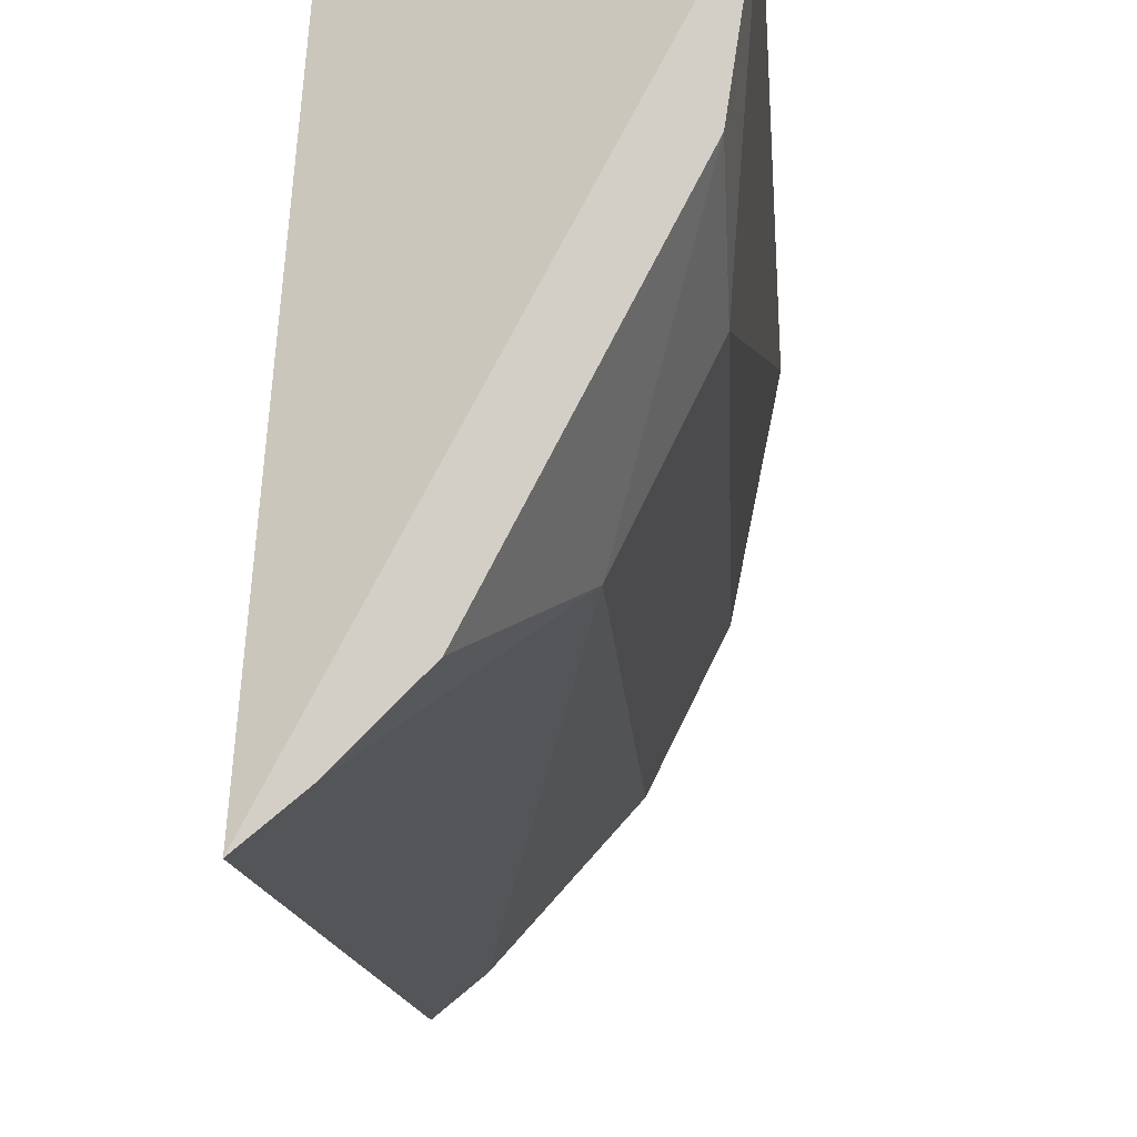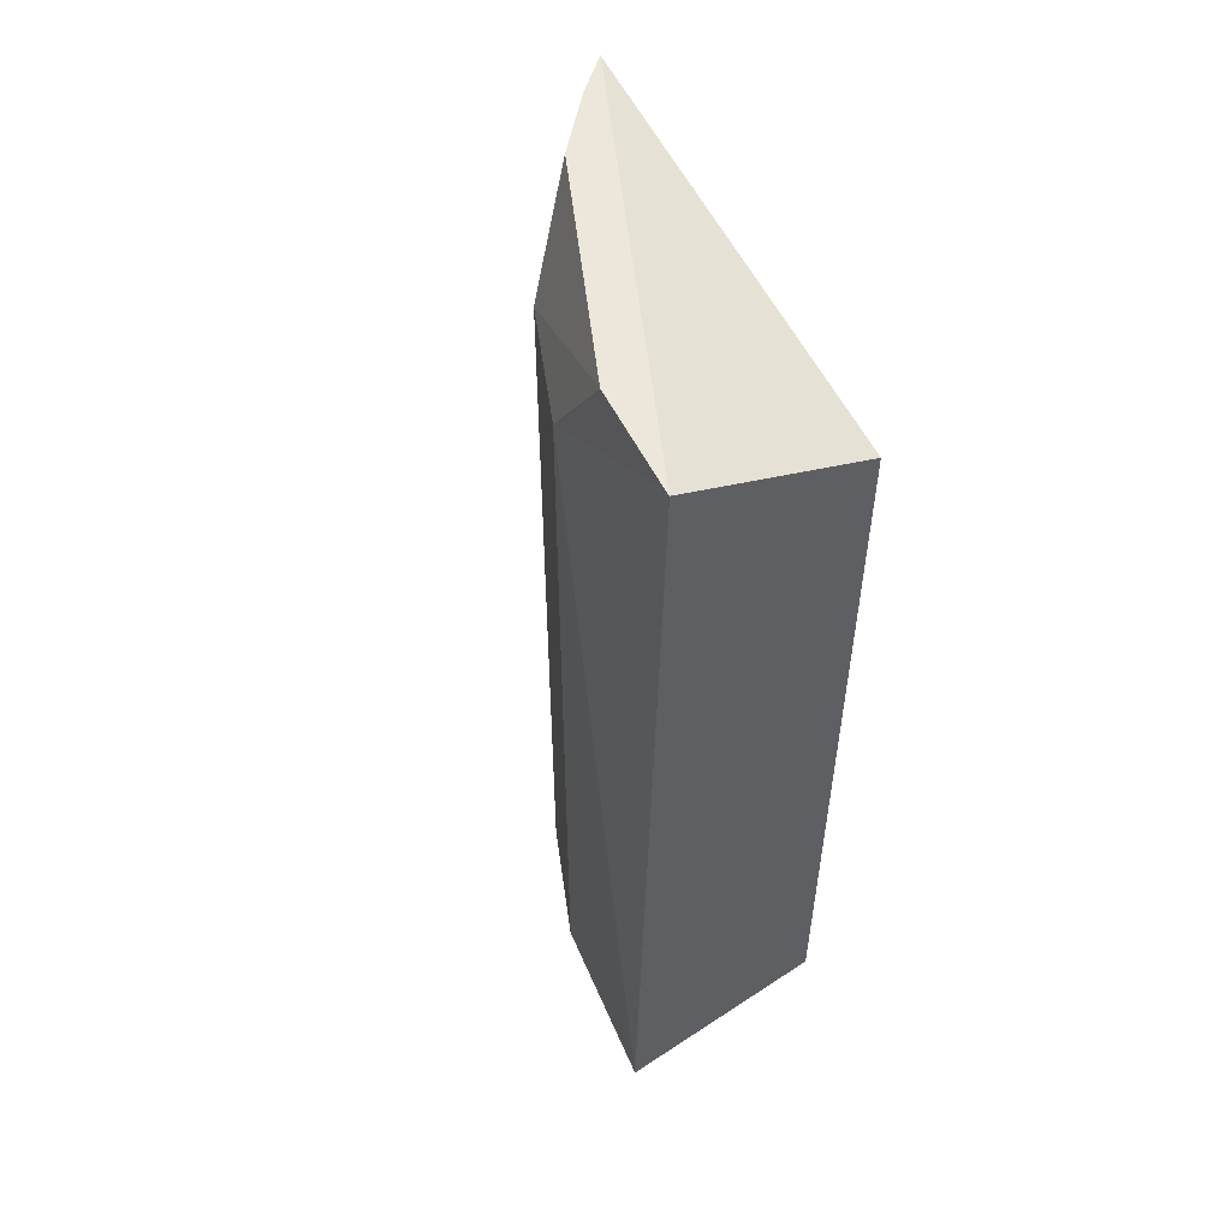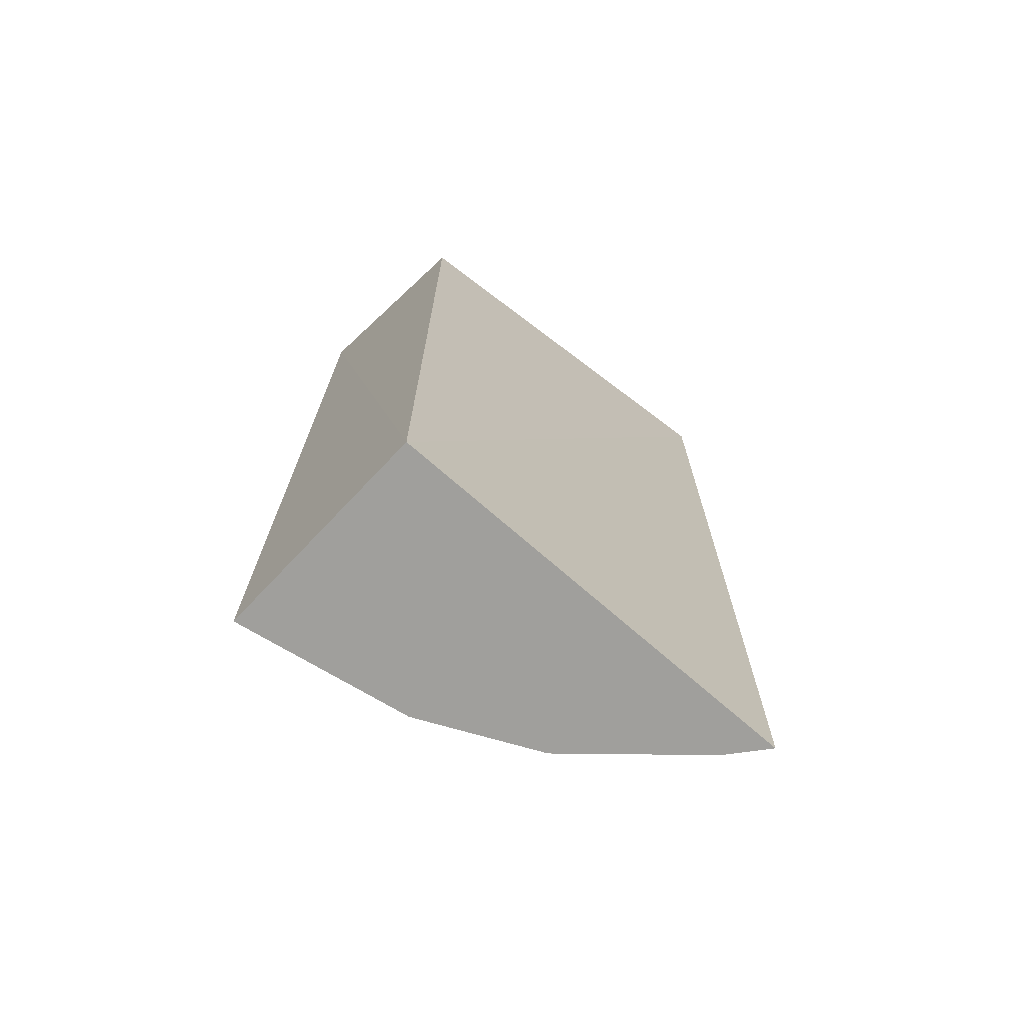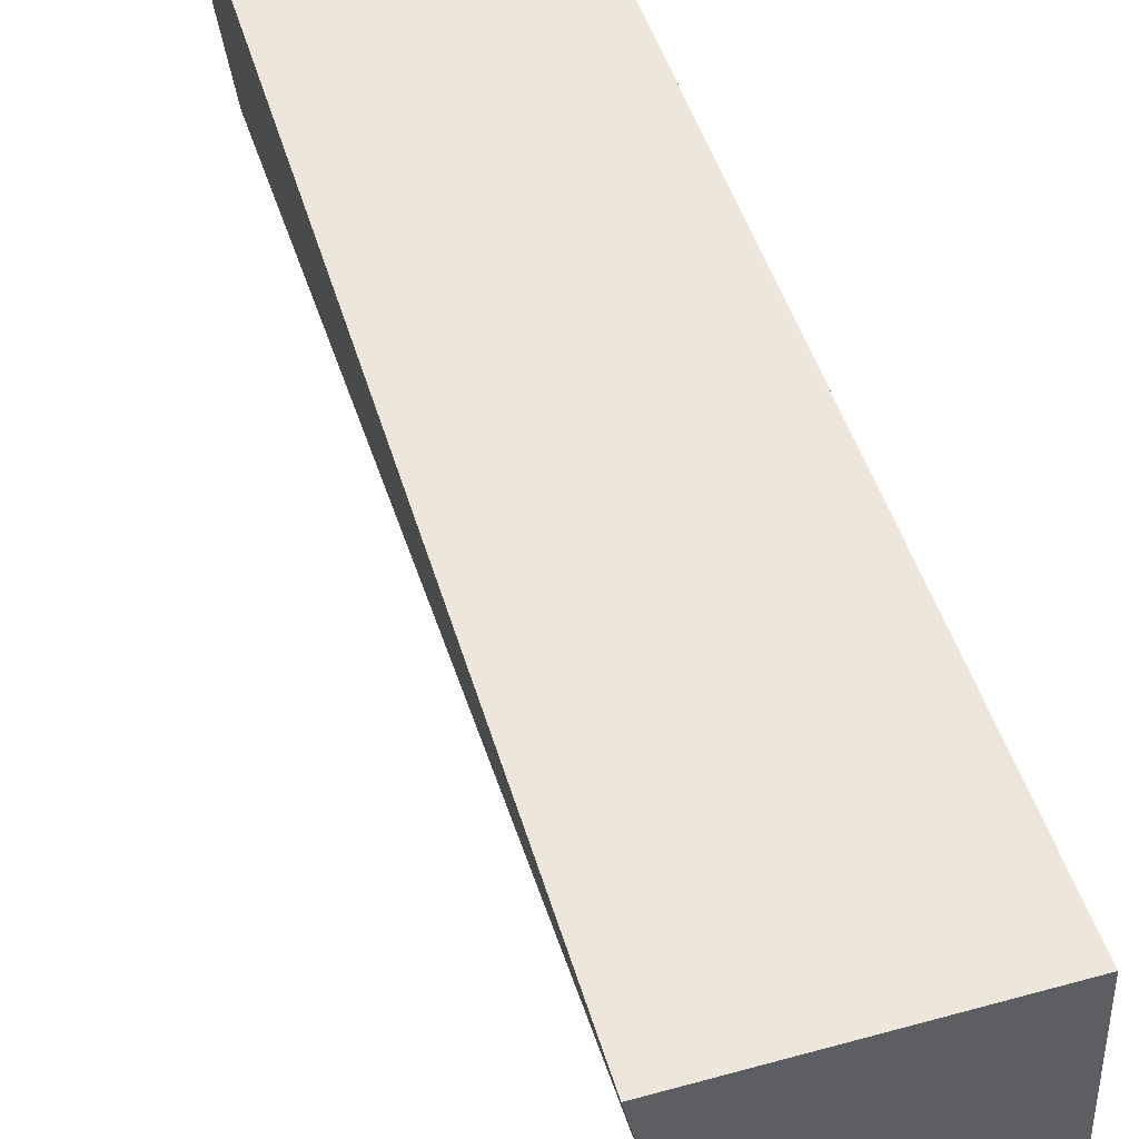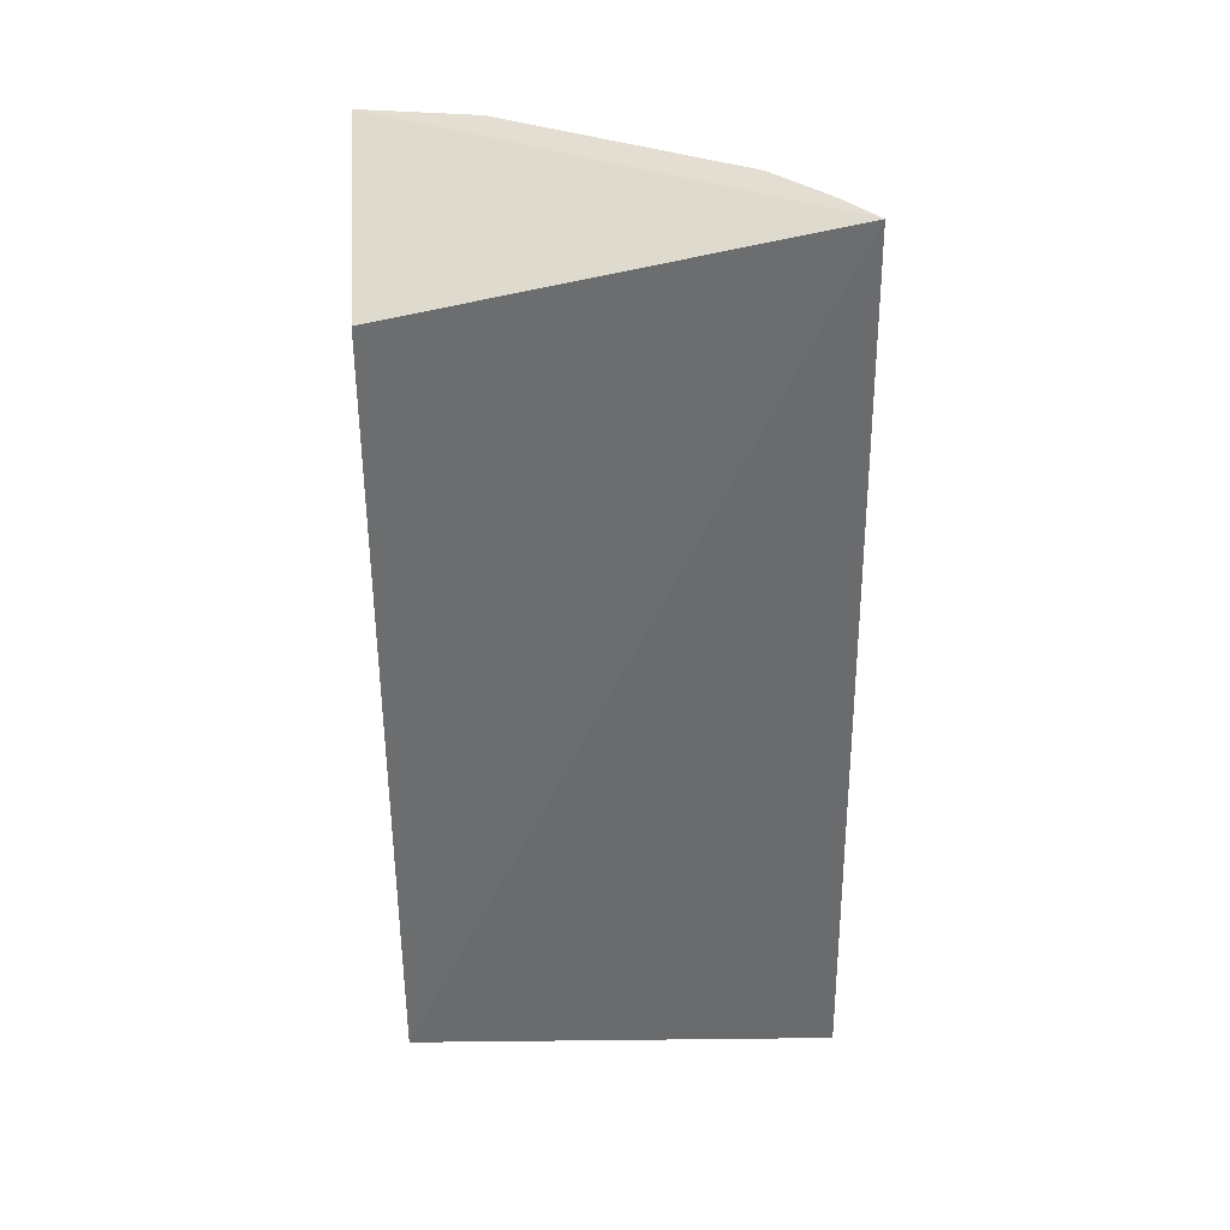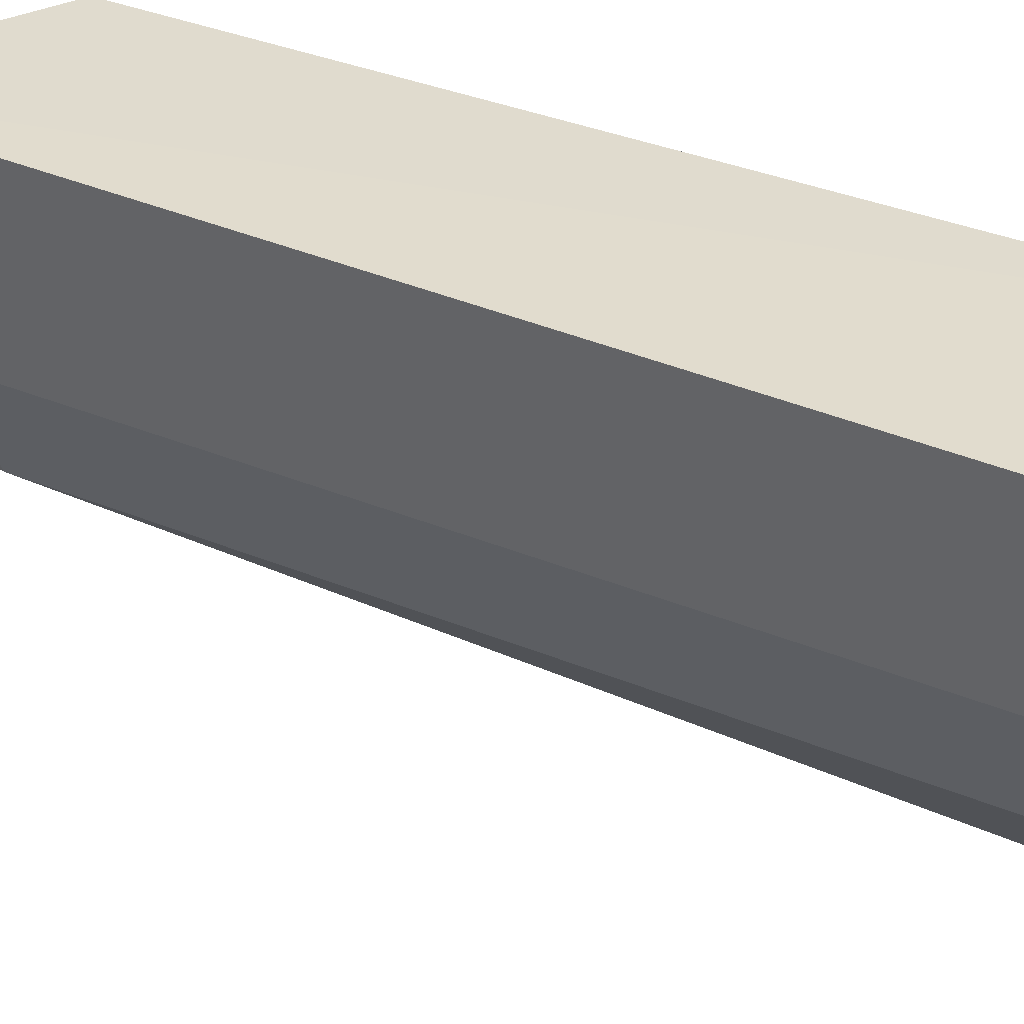
<metadata>
{"format":"obj","ext":"obj","renderer":"f3d","projection":"perspective","resolution":1024,"background":"white","views":[{"elev":-10.1,"azim":2.5,"up":"+Y"},{"elev":53.3,"azim":145.7,"up":"+Z"},{"elev":-71.2,"azim":-132.6,"up":"+Z"},{"elev":49.6,"azim":162.4,"up":"+Y"},{"elev":36.0,"azim":-92.1,"up":"+Z"},{"elev":34.5,"azim":119.4,"up":"+Y"}]}
</metadata>
<code>
v 0.07741 -0.1065 -0.2803
v 0.1363 -0.006308 -0.5
v 0.1315 -0.005836 -0.2803
v 0.08276 -0.007002 -0.3034
v 0.08046 -0.1103 -0.5
v 0.08276 -0.007002 -0.5
v 0.1143 -0.07531 -0.3034
v 0.1143 -0.07531 -0.5
v 0.1279 -0.04777 -0.3034
v 0.09911 -0.08646 -0.2803
v 0.08646 -0.09911 -0.2803
v 0.08951 -0.1028 -0.5
v 0.1279 -0.04777 -0.5
v 0.1275 -0.0325 -0.2803
v 0.1314 -0.007314 -0.2803
f 1 3 4
f 6 3 2
f 6 4 3
f 6 2 5
f 6 5 1
f 6 1 4
f 8 5 2
f 9 2 3
f 9 7 8
f 10 3 1
f 11 1 5
f 11 10 1
f 11 7 10
f 12 8 7
f 12 5 8
f 12 11 5
f 12 7 11
f 13 9 8
f 13 8 2
f 13 2 9
f 14 3 10
f 14 10 7
f 14 7 9
f 15 14 9
f 15 9 3
f 15 3 14

</code>
